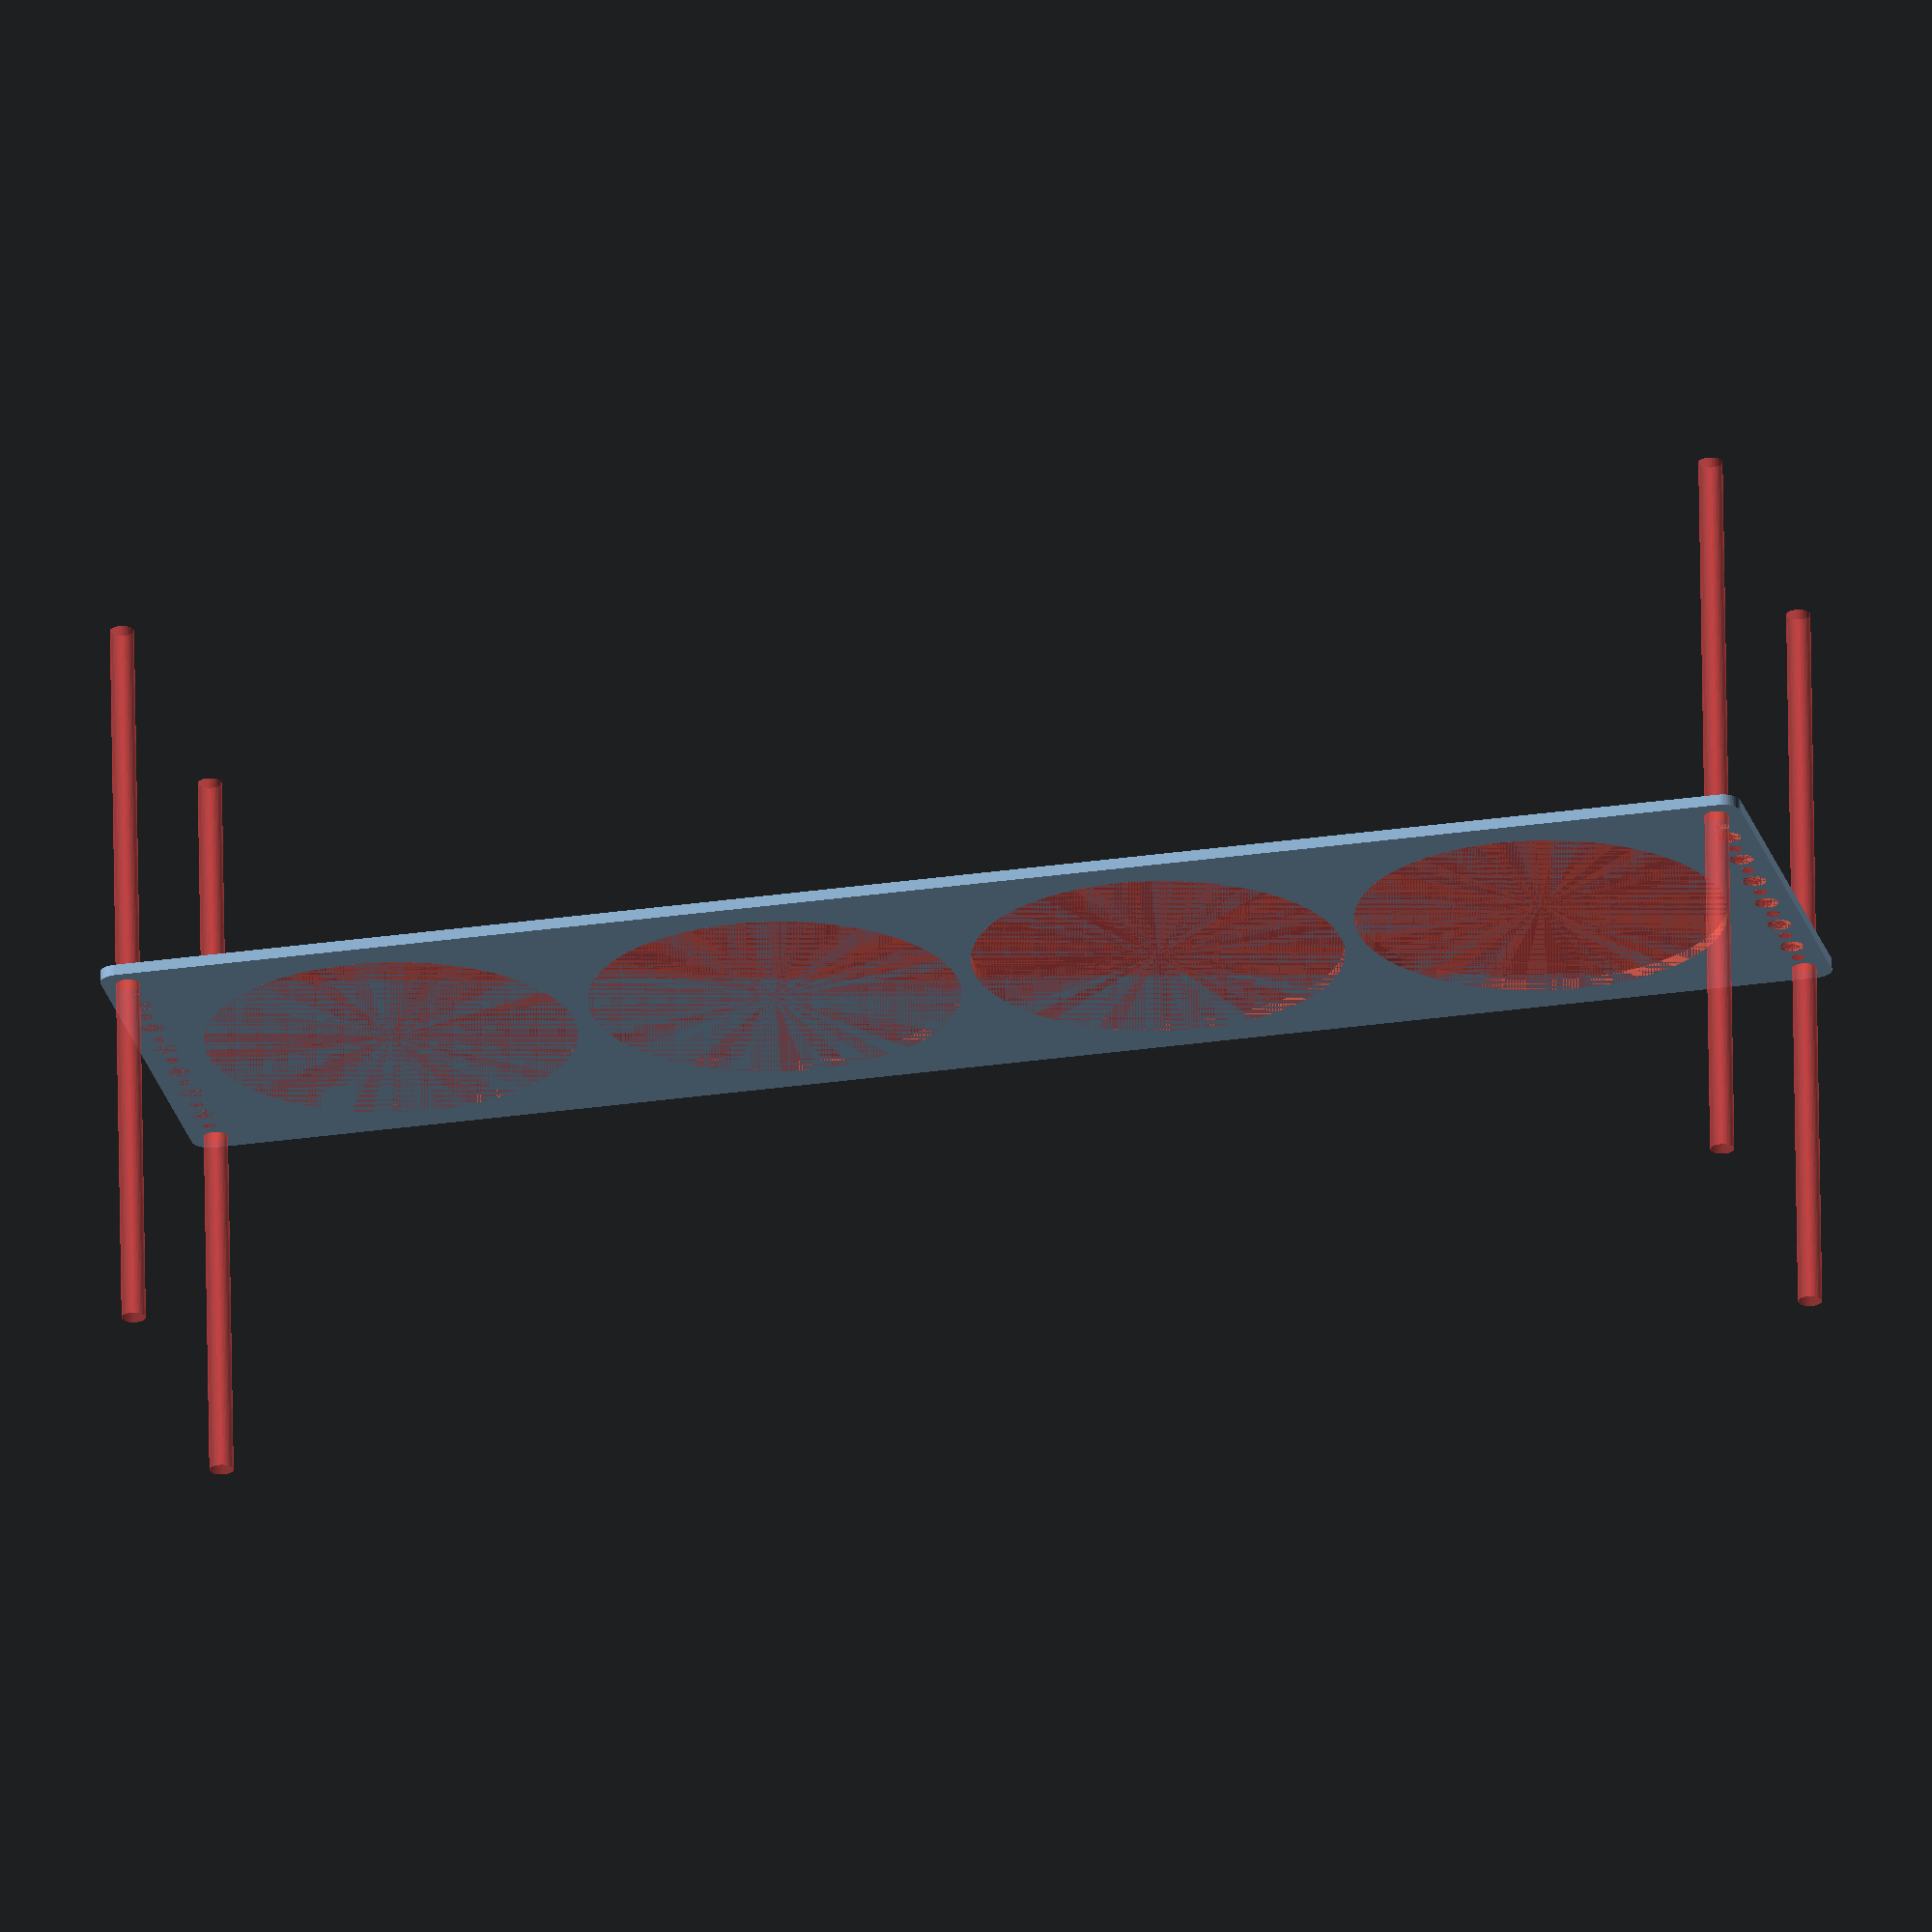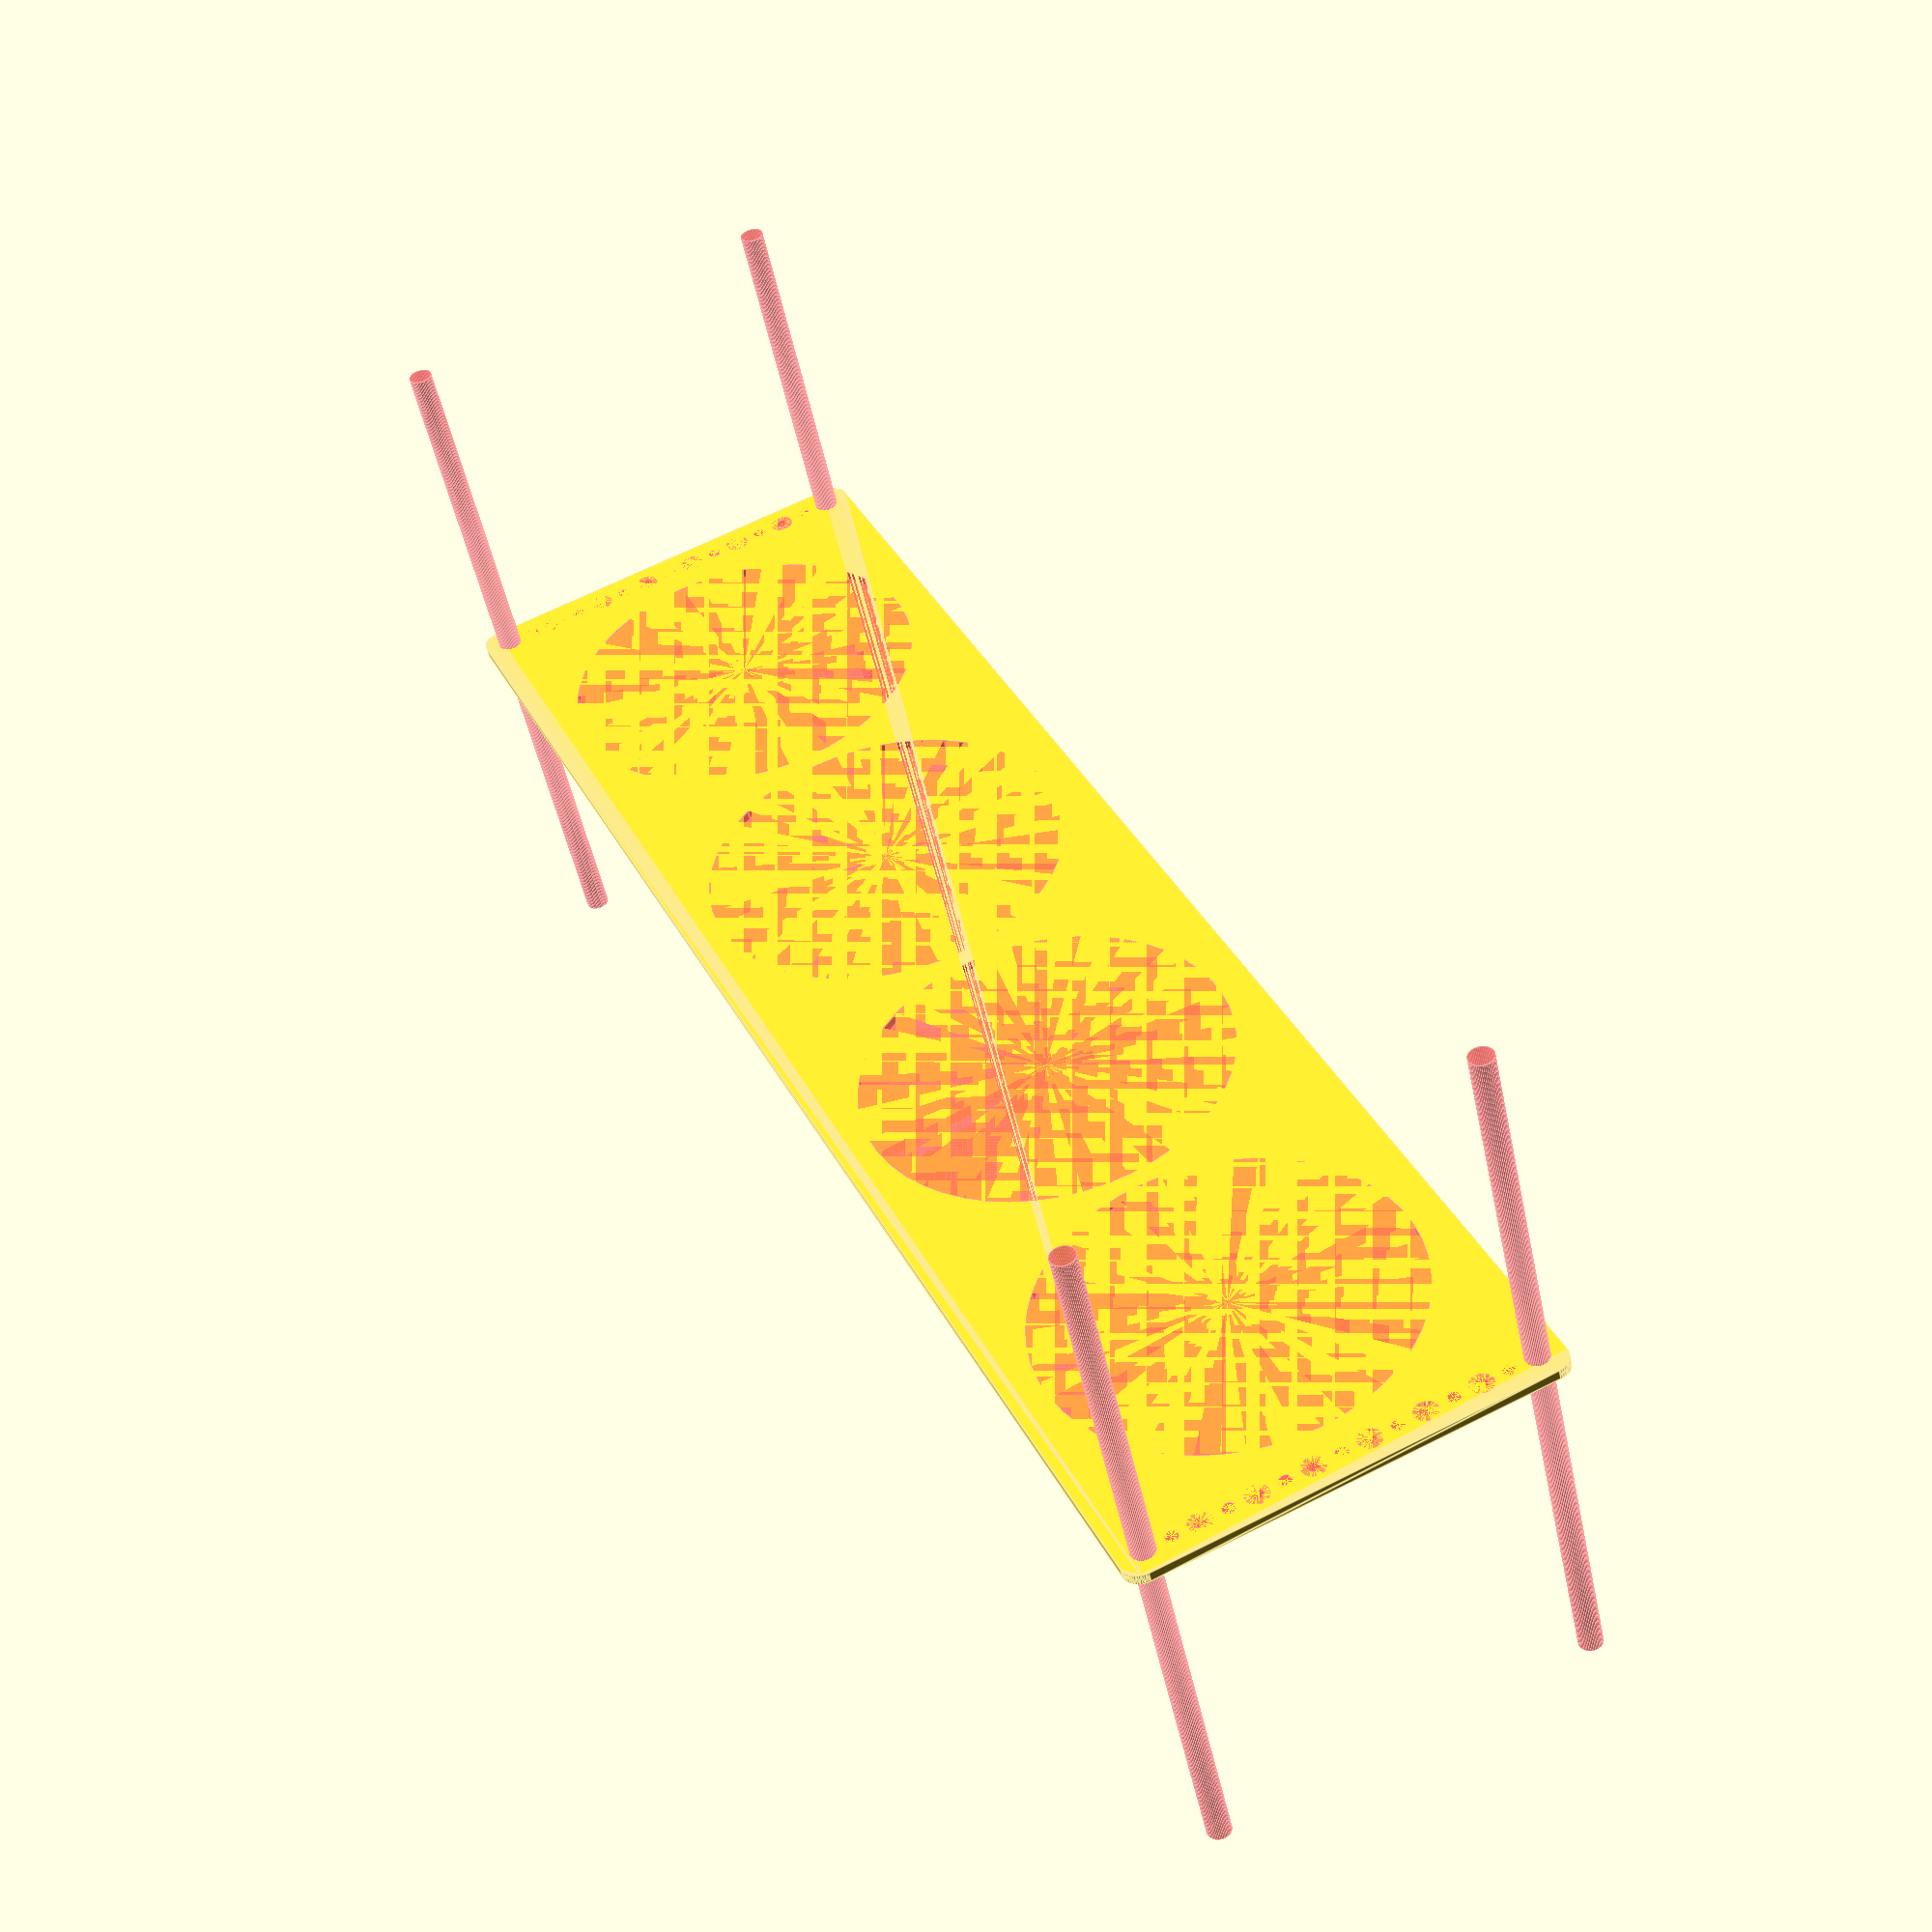
<openscad>
$fn = 50;


difference() {
	union() {
		hull() {
			translate(v = [-219.5000000000, 54.5000000000, 0]) {
				cylinder(h = 3, r = 5);
			}
			translate(v = [219.5000000000, 54.5000000000, 0]) {
				cylinder(h = 3, r = 5);
			}
			translate(v = [-219.5000000000, -54.5000000000, 0]) {
				cylinder(h = 3, r = 5);
			}
			translate(v = [219.5000000000, -54.5000000000, 0]) {
				cylinder(h = 3, r = 5);
			}
		}
	}
	union() {
		#translate(v = [-217.5000000000, -52.5000000000, 0]) {
			cylinder(h = 3, r = 3.2500000000);
		}
		#translate(v = [-217.5000000000, -37.5000000000, 0]) {
			cylinder(h = 3, r = 3.2500000000);
		}
		#translate(v = [-217.5000000000, -22.5000000000, 0]) {
			cylinder(h = 3, r = 3.2500000000);
		}
		#translate(v = [-217.5000000000, -7.5000000000, 0]) {
			cylinder(h = 3, r = 3.2500000000);
		}
		#translate(v = [-217.5000000000, 7.5000000000, 0]) {
			cylinder(h = 3, r = 3.2500000000);
		}
		#translate(v = [-217.5000000000, 22.5000000000, 0]) {
			cylinder(h = 3, r = 3.2500000000);
		}
		#translate(v = [-217.5000000000, 37.5000000000, 0]) {
			cylinder(h = 3, r = 3.2500000000);
		}
		#translate(v = [-217.5000000000, 52.5000000000, 0]) {
			cylinder(h = 3, r = 3.2500000000);
		}
		#translate(v = [217.5000000000, -52.5000000000, 0]) {
			cylinder(h = 3, r = 3.2500000000);
		}
		#translate(v = [217.5000000000, -37.5000000000, 0]) {
			cylinder(h = 3, r = 3.2500000000);
		}
		#translate(v = [217.5000000000, -22.5000000000, 0]) {
			cylinder(h = 3, r = 3.2500000000);
		}
		#translate(v = [217.5000000000, -7.5000000000, 0]) {
			cylinder(h = 3, r = 3.2500000000);
		}
		#translate(v = [217.5000000000, 7.5000000000, 0]) {
			cylinder(h = 3, r = 3.2500000000);
		}
		#translate(v = [217.5000000000, 22.5000000000, 0]) {
			cylinder(h = 3, r = 3.2500000000);
		}
		#translate(v = [217.5000000000, 37.5000000000, 0]) {
			cylinder(h = 3, r = 3.2500000000);
		}
		#translate(v = [217.5000000000, 52.5000000000, 0]) {
			cylinder(h = 3, r = 3.2500000000);
		}
		#translate(v = [-217.5000000000, -52.5000000000, -100.0000000000]) {
			cylinder(h = 200, r = 3.2500000000);
		}
		#translate(v = [-217.5000000000, 52.5000000000, -100.0000000000]) {
			cylinder(h = 200, r = 3.2500000000);
		}
		#translate(v = [217.5000000000, -52.5000000000, -100.0000000000]) {
			cylinder(h = 200, r = 3.2500000000);
		}
		#translate(v = [217.5000000000, 52.5000000000, -100.0000000000]) {
			cylinder(h = 200, r = 3.2500000000);
		}
		#translate(v = [-217.5000000000, -52.5000000000, 0]) {
			cylinder(h = 3, r = 1.8000000000);
		}
		#translate(v = [-217.5000000000, -45.0000000000, 0]) {
			cylinder(h = 3, r = 1.8000000000);
		}
		#translate(v = [-217.5000000000, -37.5000000000, 0]) {
			cylinder(h = 3, r = 1.8000000000);
		}
		#translate(v = [-217.5000000000, -30.0000000000, 0]) {
			cylinder(h = 3, r = 1.8000000000);
		}
		#translate(v = [-217.5000000000, -22.5000000000, 0]) {
			cylinder(h = 3, r = 1.8000000000);
		}
		#translate(v = [-217.5000000000, -15.0000000000, 0]) {
			cylinder(h = 3, r = 1.8000000000);
		}
		#translate(v = [-217.5000000000, -7.5000000000, 0]) {
			cylinder(h = 3, r = 1.8000000000);
		}
		#translate(v = [-217.5000000000, 0.0000000000, 0]) {
			cylinder(h = 3, r = 1.8000000000);
		}
		#translate(v = [-217.5000000000, 7.5000000000, 0]) {
			cylinder(h = 3, r = 1.8000000000);
		}
		#translate(v = [-217.5000000000, 15.0000000000, 0]) {
			cylinder(h = 3, r = 1.8000000000);
		}
		#translate(v = [-217.5000000000, 22.5000000000, 0]) {
			cylinder(h = 3, r = 1.8000000000);
		}
		#translate(v = [-217.5000000000, 30.0000000000, 0]) {
			cylinder(h = 3, r = 1.8000000000);
		}
		#translate(v = [-217.5000000000, 37.5000000000, 0]) {
			cylinder(h = 3, r = 1.8000000000);
		}
		#translate(v = [-217.5000000000, 45.0000000000, 0]) {
			cylinder(h = 3, r = 1.8000000000);
		}
		#translate(v = [-217.5000000000, 52.5000000000, 0]) {
			cylinder(h = 3, r = 1.8000000000);
		}
		#translate(v = [217.5000000000, -52.5000000000, 0]) {
			cylinder(h = 3, r = 1.8000000000);
		}
		#translate(v = [217.5000000000, -45.0000000000, 0]) {
			cylinder(h = 3, r = 1.8000000000);
		}
		#translate(v = [217.5000000000, -37.5000000000, 0]) {
			cylinder(h = 3, r = 1.8000000000);
		}
		#translate(v = [217.5000000000, -30.0000000000, 0]) {
			cylinder(h = 3, r = 1.8000000000);
		}
		#translate(v = [217.5000000000, -22.5000000000, 0]) {
			cylinder(h = 3, r = 1.8000000000);
		}
		#translate(v = [217.5000000000, -15.0000000000, 0]) {
			cylinder(h = 3, r = 1.8000000000);
		}
		#translate(v = [217.5000000000, -7.5000000000, 0]) {
			cylinder(h = 3, r = 1.8000000000);
		}
		#translate(v = [217.5000000000, 0.0000000000, 0]) {
			cylinder(h = 3, r = 1.8000000000);
		}
		#translate(v = [217.5000000000, 7.5000000000, 0]) {
			cylinder(h = 3, r = 1.8000000000);
		}
		#translate(v = [217.5000000000, 15.0000000000, 0]) {
			cylinder(h = 3, r = 1.8000000000);
		}
		#translate(v = [217.5000000000, 22.5000000000, 0]) {
			cylinder(h = 3, r = 1.8000000000);
		}
		#translate(v = [217.5000000000, 30.0000000000, 0]) {
			cylinder(h = 3, r = 1.8000000000);
		}
		#translate(v = [217.5000000000, 37.5000000000, 0]) {
			cylinder(h = 3, r = 1.8000000000);
		}
		#translate(v = [217.5000000000, 45.0000000000, 0]) {
			cylinder(h = 3, r = 1.8000000000);
		}
		#translate(v = [217.5000000000, 52.5000000000, 0]) {
			cylinder(h = 3, r = 1.8000000000);
		}
		#translate(v = [-217.5000000000, -52.5000000000, 0]) {
			cylinder(h = 3, r = 1.8000000000);
		}
		#translate(v = [-217.5000000000, -45.0000000000, 0]) {
			cylinder(h = 3, r = 1.8000000000);
		}
		#translate(v = [-217.5000000000, -37.5000000000, 0]) {
			cylinder(h = 3, r = 1.8000000000);
		}
		#translate(v = [-217.5000000000, -30.0000000000, 0]) {
			cylinder(h = 3, r = 1.8000000000);
		}
		#translate(v = [-217.5000000000, -22.5000000000, 0]) {
			cylinder(h = 3, r = 1.8000000000);
		}
		#translate(v = [-217.5000000000, -15.0000000000, 0]) {
			cylinder(h = 3, r = 1.8000000000);
		}
		#translate(v = [-217.5000000000, -7.5000000000, 0]) {
			cylinder(h = 3, r = 1.8000000000);
		}
		#translate(v = [-217.5000000000, 0.0000000000, 0]) {
			cylinder(h = 3, r = 1.8000000000);
		}
		#translate(v = [-217.5000000000, 7.5000000000, 0]) {
			cylinder(h = 3, r = 1.8000000000);
		}
		#translate(v = [-217.5000000000, 15.0000000000, 0]) {
			cylinder(h = 3, r = 1.8000000000);
		}
		#translate(v = [-217.5000000000, 22.5000000000, 0]) {
			cylinder(h = 3, r = 1.8000000000);
		}
		#translate(v = [-217.5000000000, 30.0000000000, 0]) {
			cylinder(h = 3, r = 1.8000000000);
		}
		#translate(v = [-217.5000000000, 37.5000000000, 0]) {
			cylinder(h = 3, r = 1.8000000000);
		}
		#translate(v = [-217.5000000000, 45.0000000000, 0]) {
			cylinder(h = 3, r = 1.8000000000);
		}
		#translate(v = [-217.5000000000, 52.5000000000, 0]) {
			cylinder(h = 3, r = 1.8000000000);
		}
		#translate(v = [217.5000000000, -52.5000000000, 0]) {
			cylinder(h = 3, r = 1.8000000000);
		}
		#translate(v = [217.5000000000, -45.0000000000, 0]) {
			cylinder(h = 3, r = 1.8000000000);
		}
		#translate(v = [217.5000000000, -37.5000000000, 0]) {
			cylinder(h = 3, r = 1.8000000000);
		}
		#translate(v = [217.5000000000, -30.0000000000, 0]) {
			cylinder(h = 3, r = 1.8000000000);
		}
		#translate(v = [217.5000000000, -22.5000000000, 0]) {
			cylinder(h = 3, r = 1.8000000000);
		}
		#translate(v = [217.5000000000, -15.0000000000, 0]) {
			cylinder(h = 3, r = 1.8000000000);
		}
		#translate(v = [217.5000000000, -7.5000000000, 0]) {
			cylinder(h = 3, r = 1.8000000000);
		}
		#translate(v = [217.5000000000, 0.0000000000, 0]) {
			cylinder(h = 3, r = 1.8000000000);
		}
		#translate(v = [217.5000000000, 7.5000000000, 0]) {
			cylinder(h = 3, r = 1.8000000000);
		}
		#translate(v = [217.5000000000, 15.0000000000, 0]) {
			cylinder(h = 3, r = 1.8000000000);
		}
		#translate(v = [217.5000000000, 22.5000000000, 0]) {
			cylinder(h = 3, r = 1.8000000000);
		}
		#translate(v = [217.5000000000, 30.0000000000, 0]) {
			cylinder(h = 3, r = 1.8000000000);
		}
		#translate(v = [217.5000000000, 37.5000000000, 0]) {
			cylinder(h = 3, r = 1.8000000000);
		}
		#translate(v = [217.5000000000, 45.0000000000, 0]) {
			cylinder(h = 3, r = 1.8000000000);
		}
		#translate(v = [217.5000000000, 52.5000000000, 0]) {
			cylinder(h = 3, r = 1.8000000000);
		}
		#translate(v = [-217.5000000000, -52.5000000000, 0]) {
			cylinder(h = 3, r = 1.8000000000);
		}
		#translate(v = [-217.5000000000, -45.0000000000, 0]) {
			cylinder(h = 3, r = 1.8000000000);
		}
		#translate(v = [-217.5000000000, -37.5000000000, 0]) {
			cylinder(h = 3, r = 1.8000000000);
		}
		#translate(v = [-217.5000000000, -30.0000000000, 0]) {
			cylinder(h = 3, r = 1.8000000000);
		}
		#translate(v = [-217.5000000000, -22.5000000000, 0]) {
			cylinder(h = 3, r = 1.8000000000);
		}
		#translate(v = [-217.5000000000, -15.0000000000, 0]) {
			cylinder(h = 3, r = 1.8000000000);
		}
		#translate(v = [-217.5000000000, -7.5000000000, 0]) {
			cylinder(h = 3, r = 1.8000000000);
		}
		#translate(v = [-217.5000000000, 0.0000000000, 0]) {
			cylinder(h = 3, r = 1.8000000000);
		}
		#translate(v = [-217.5000000000, 7.5000000000, 0]) {
			cylinder(h = 3, r = 1.8000000000);
		}
		#translate(v = [-217.5000000000, 15.0000000000, 0]) {
			cylinder(h = 3, r = 1.8000000000);
		}
		#translate(v = [-217.5000000000, 22.5000000000, 0]) {
			cylinder(h = 3, r = 1.8000000000);
		}
		#translate(v = [-217.5000000000, 30.0000000000, 0]) {
			cylinder(h = 3, r = 1.8000000000);
		}
		#translate(v = [-217.5000000000, 37.5000000000, 0]) {
			cylinder(h = 3, r = 1.8000000000);
		}
		#translate(v = [-217.5000000000, 45.0000000000, 0]) {
			cylinder(h = 3, r = 1.8000000000);
		}
		#translate(v = [-217.5000000000, 52.5000000000, 0]) {
			cylinder(h = 3, r = 1.8000000000);
		}
		#translate(v = [217.5000000000, -52.5000000000, 0]) {
			cylinder(h = 3, r = 1.8000000000);
		}
		#translate(v = [217.5000000000, -45.0000000000, 0]) {
			cylinder(h = 3, r = 1.8000000000);
		}
		#translate(v = [217.5000000000, -37.5000000000, 0]) {
			cylinder(h = 3, r = 1.8000000000);
		}
		#translate(v = [217.5000000000, -30.0000000000, 0]) {
			cylinder(h = 3, r = 1.8000000000);
		}
		#translate(v = [217.5000000000, -22.5000000000, 0]) {
			cylinder(h = 3, r = 1.8000000000);
		}
		#translate(v = [217.5000000000, -15.0000000000, 0]) {
			cylinder(h = 3, r = 1.8000000000);
		}
		#translate(v = [217.5000000000, -7.5000000000, 0]) {
			cylinder(h = 3, r = 1.8000000000);
		}
		#translate(v = [217.5000000000, 0.0000000000, 0]) {
			cylinder(h = 3, r = 1.8000000000);
		}
		#translate(v = [217.5000000000, 7.5000000000, 0]) {
			cylinder(h = 3, r = 1.8000000000);
		}
		#translate(v = [217.5000000000, 15.0000000000, 0]) {
			cylinder(h = 3, r = 1.8000000000);
		}
		#translate(v = [217.5000000000, 22.5000000000, 0]) {
			cylinder(h = 3, r = 1.8000000000);
		}
		#translate(v = [217.5000000000, 30.0000000000, 0]) {
			cylinder(h = 3, r = 1.8000000000);
		}
		#translate(v = [217.5000000000, 37.5000000000, 0]) {
			cylinder(h = 3, r = 1.8000000000);
		}
		#translate(v = [217.5000000000, 45.0000000000, 0]) {
			cylinder(h = 3, r = 1.8000000000);
		}
		#translate(v = [217.5000000000, 52.5000000000, 0]) {
			cylinder(h = 3, r = 1.8000000000);
		}
		#translate(v = [-157.5000000000, 0, 0]) {
			cylinder(h = 3, r = 50.0000000000);
		}
		#translate(v = [-52.5000000000, 0, 0]) {
			cylinder(h = 3, r = 50.0000000000);
		}
		#translate(v = [52.5000000000, 0, 0]) {
			cylinder(h = 3, r = 50.0000000000);
		}
		#translate(v = [157.5000000000, 0, 0]) {
			cylinder(h = 3, r = 50.0000000000);
		}
	}
}
</openscad>
<views>
elev=293.6 azim=347.1 roll=359.1 proj=o view=wireframe
elev=49.1 azim=65.5 roll=11.8 proj=p view=edges
</views>
